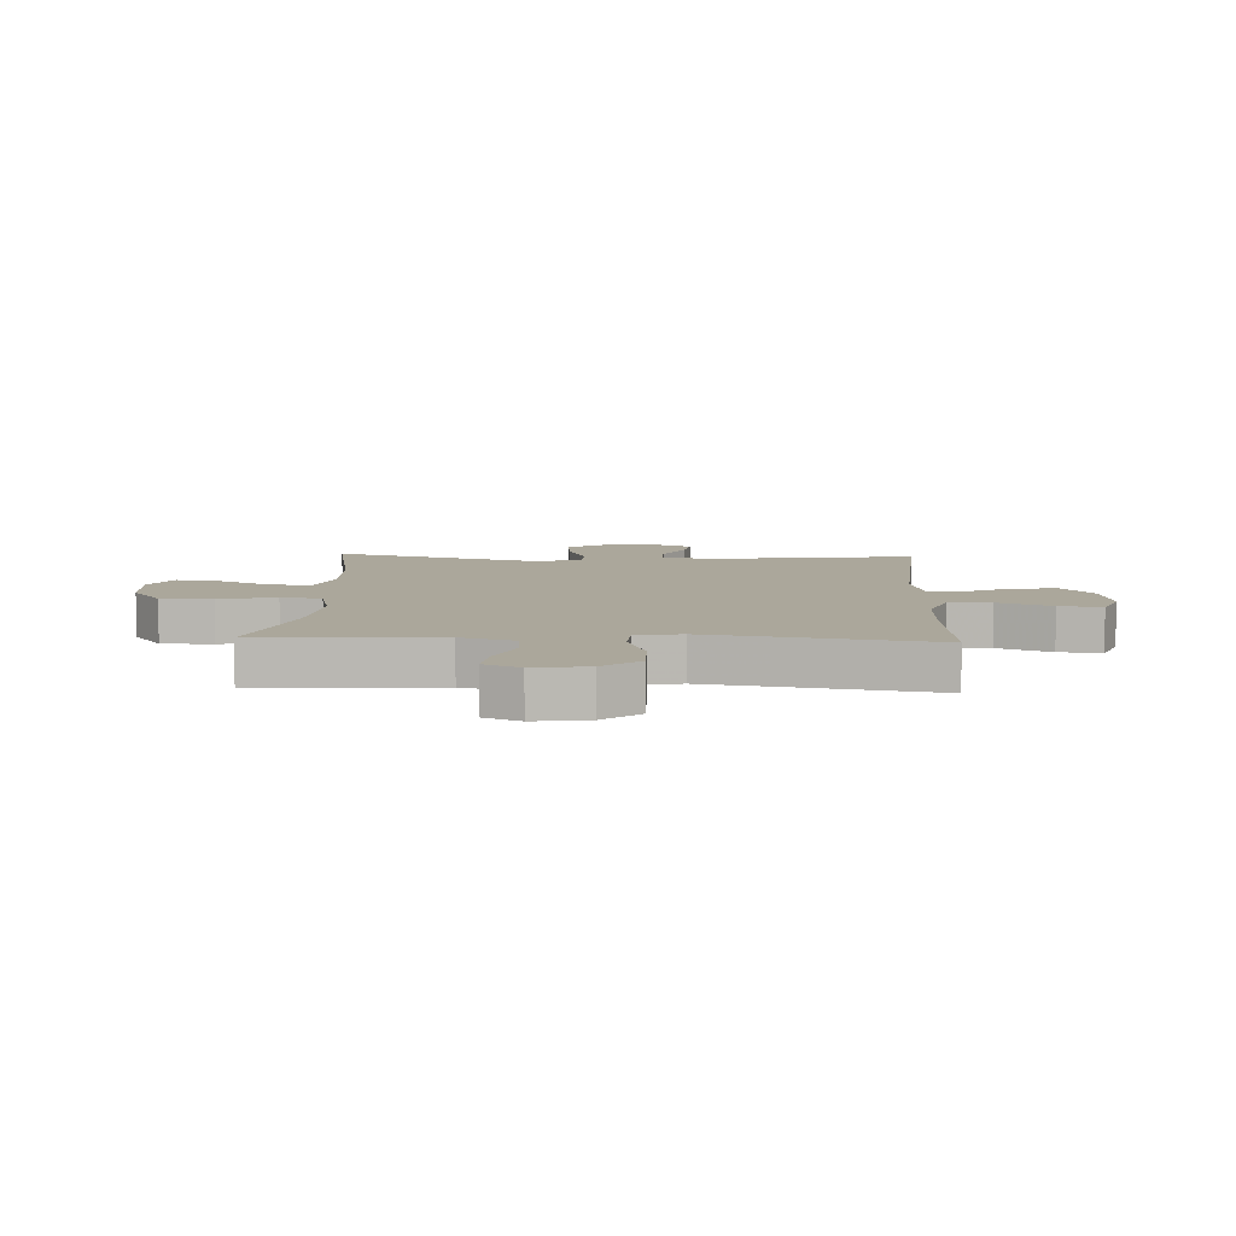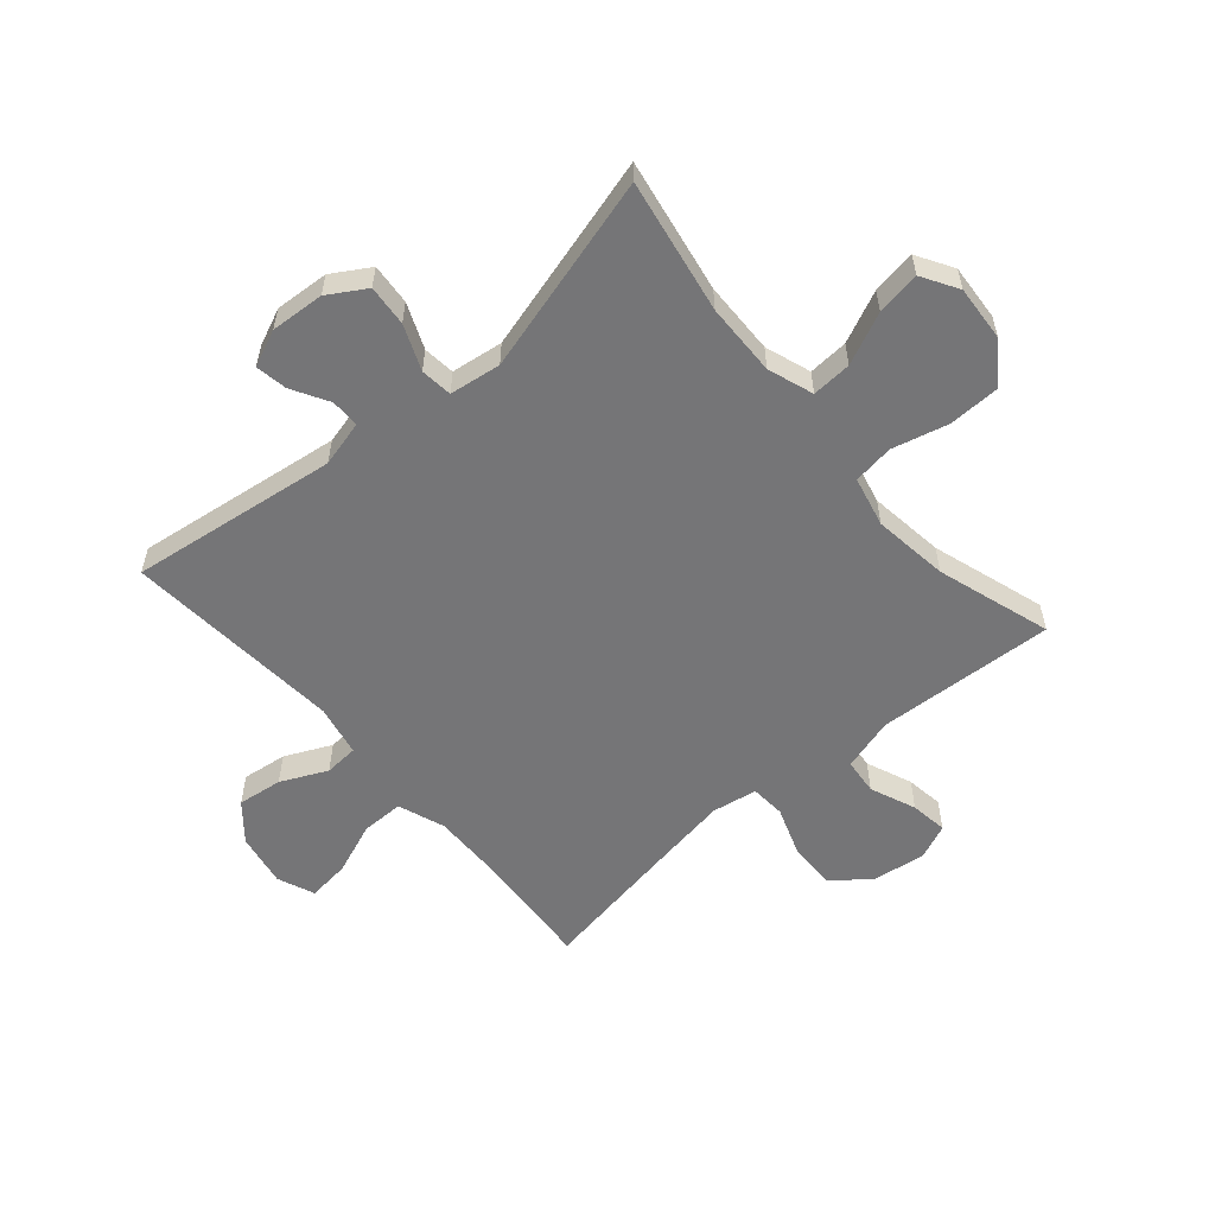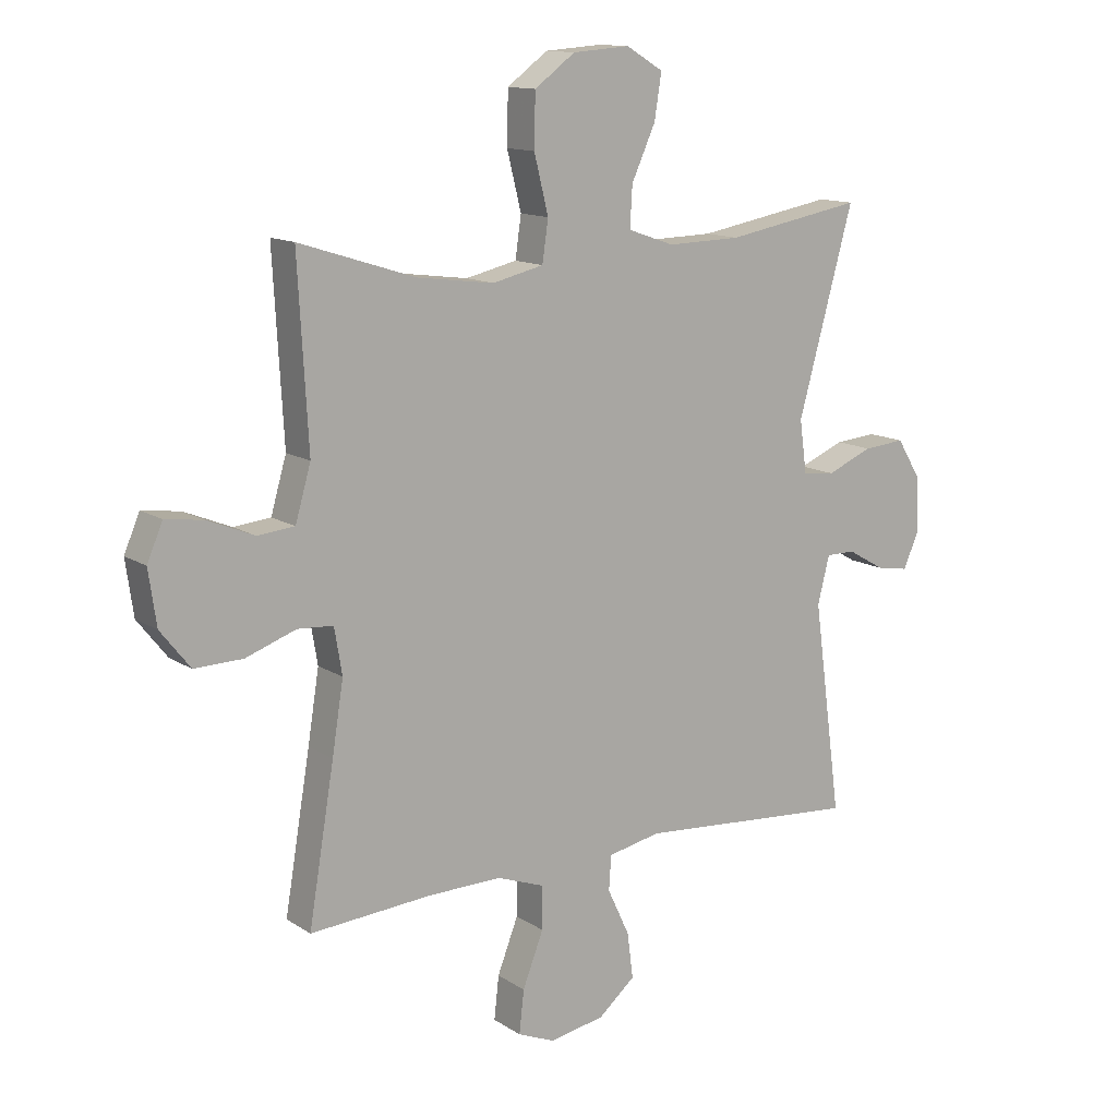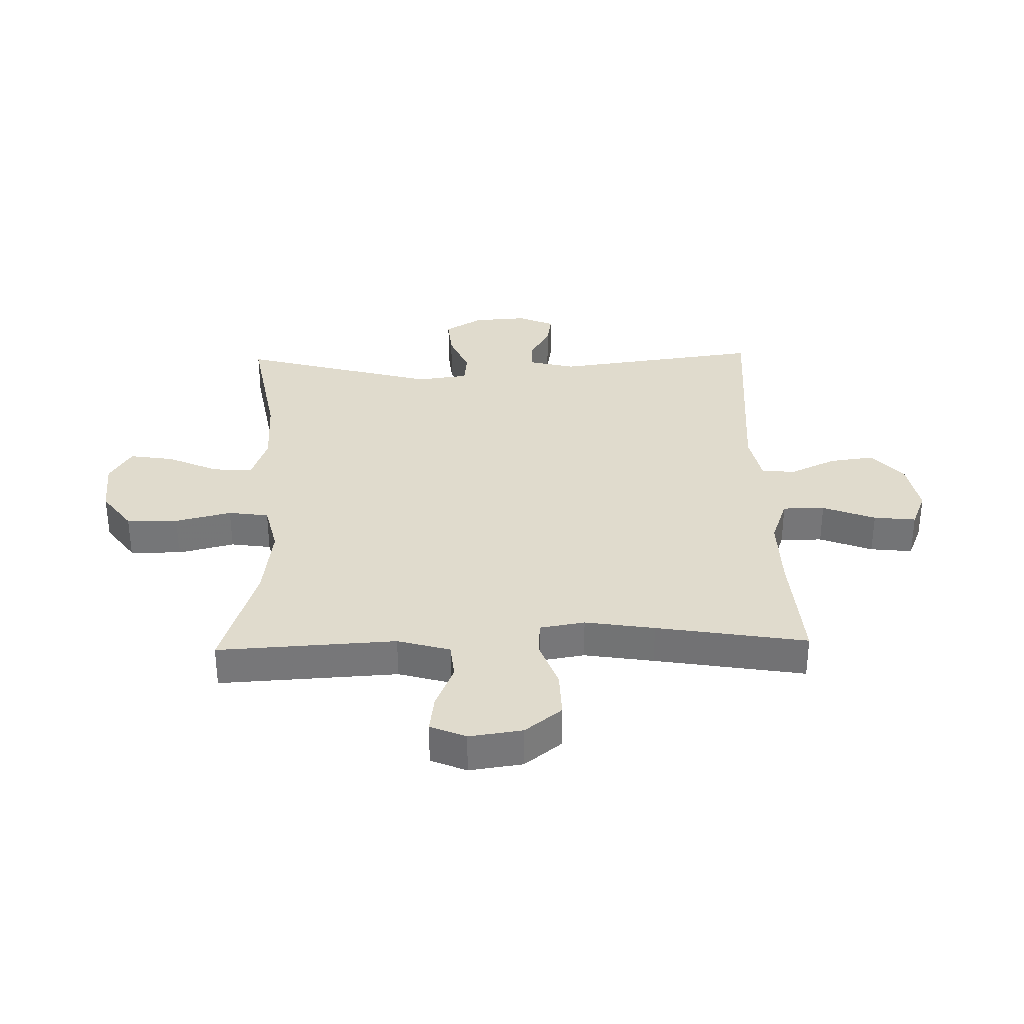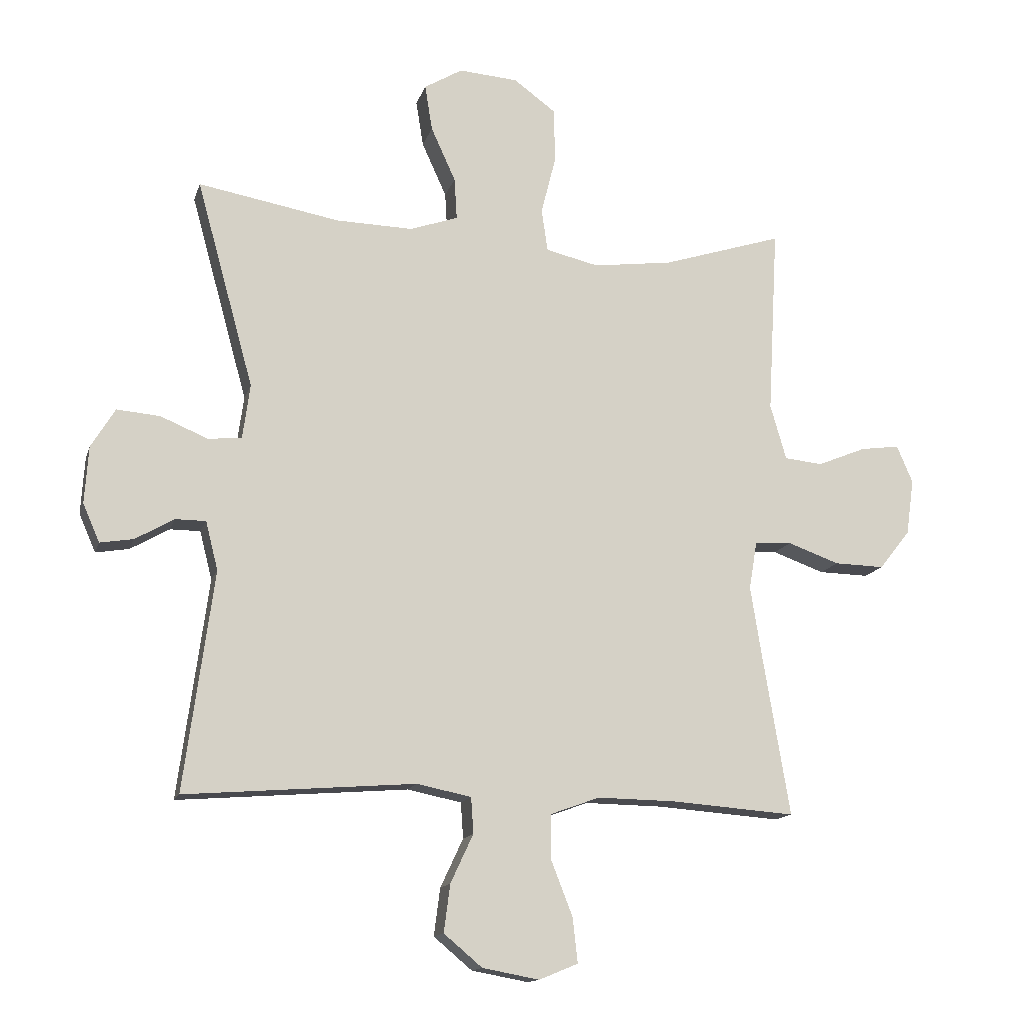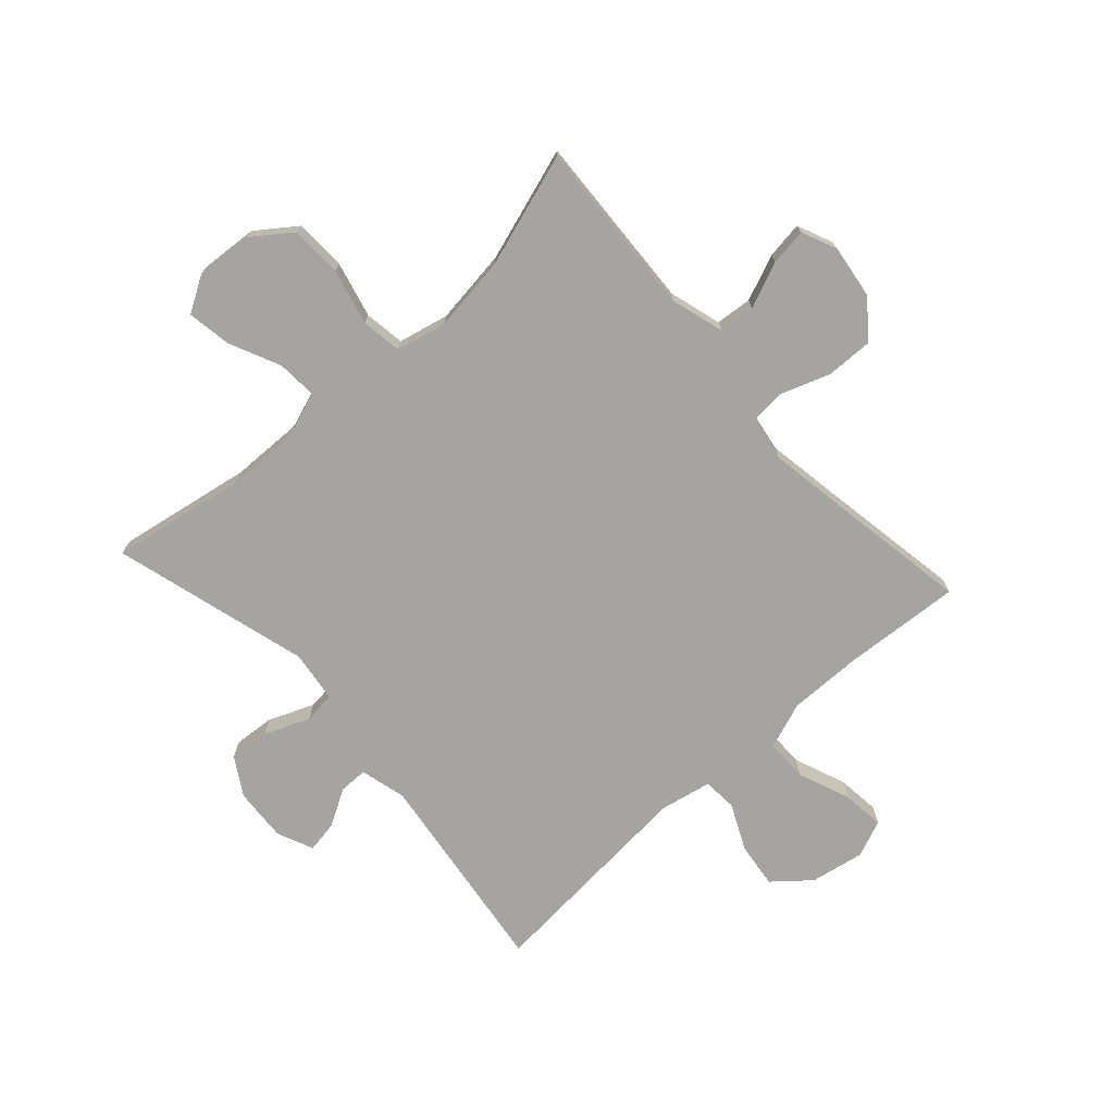
<metadata>
{"format":"obj","ext":"obj","renderer":"f3d","projection":"perspective","resolution":1024,"background":"white","views":[{"elev":8.1,"azim":92.5,"up":"+Y"},{"elev":-56.6,"azim":-49.3,"up":"+Y"},{"elev":13.0,"azim":145.0,"up":"+Z"},{"elev":33.2,"azim":88.5,"up":"+Y"},{"elev":-14.1,"azim":-14.6,"up":"+Z"},{"elev":-73.3,"azim":42.2,"up":"+Y"}]}
</metadata>
<code>
v -0.5 0.07 -0.5
v -0.452 0.07 -0.145
v -0.472 0.07 -0.066
v -0.521 0.07 -0.066
v -0.584 0.07 -0.102
v -0.638 0.07 -0.111
v -0.665 0.07 -0.049
v -0.659 0.07 0.043
v -0.62 0.07 0.107
v -0.55 0.07 0.101
v -0.473 0.07 0.069
v -0.419 0.07 0.075
v -0.407 0.07 0.163
v -0.5 0.07 0.5
v -0.27 0.07 0.459
v -0.146 0.07 0.456
v -0.068 0.07 0.483
v -0.072 0.07 0.551
v -0.112 0.07 0.639
v -0.124 0.07 0.714
v -0.062 0.07 0.751
v 0.034 0.07 0.744
v 0.102 0.07 0.694
v 0.104 0.07 0.606
v 0.08 0.07 0.51
v 0.09 0.07 0.441
v 0.176 0.07 0.421
v 0.305 0.07 0.438
v 0.5 0.07 0.5
v 0.483 0.07 0.195
v 0.509 0.07 0.105
v 0.571 0.07 0.099
v 0.649 0.07 0.131
v 0.713 0.07 0.14
v 0.739 0.07 0.079
v 0.726 0.07 -0.012
v 0.676 0.07 -0.075
v 0.595 0.07 -0.073
v 0.511 0.07 -0.043
v 0.451 0.07 -0.047
v 0.438 0.07 -0.124
v 0.457 0.07 -0.243
v 0.5 0.07 -0.5
v 0.297 0.07 -0.485
v 0.172 0.07 -0.483
v 0.092 0.07 -0.512
v 0.092 0.07 -0.584
v 0.127 0.07 -0.674
v 0.135 0.07 -0.746
v 0.072 0.07 -0.772
v -0.02 0.07 -0.755
v -0.082 0.07 -0.703
v -0.072 0.07 -0.626
v -0.035 0.07 -0.547
v -0.039 0.07 -0.489
v -0.127 0.07 -0.471
v -0.5 0 -0.5
v -0.452 0 -0.145
v -0.472 0 -0.066
v -0.521 0 -0.066
v -0.584 0 -0.102
v -0.638 0 -0.111
v -0.665 0 -0.049
v -0.659 0 0.043
v -0.62 0 0.107
v -0.55 0 0.101
v -0.473 0 0.069
v -0.419 0 0.075
v -0.407 0 0.163
v -0.5 0 0.5
v -0.27 0 0.459
v -0.146 0 0.456
v -0.068 0 0.483
v -0.072 0 0.551
v -0.112 0 0.639
v -0.124 0 0.714
v -0.062 0 0.751
v 0.034 0 0.744
v 0.102 0 0.694
v 0.104 0 0.606
v 0.08 0 0.51
v 0.09 0 0.441
v 0.176 0 0.421
v 0.305 0 0.438
v 0.5 0 0.5
v 0.483 0 0.195
v 0.509 0 0.105
v 0.571 0 0.099
v 0.649 0 0.131
v 0.713 0 0.14
v 0.739 0 0.079
v 0.726 0 -0.012
v 0.676 0 -0.075
v 0.595 0 -0.073
v 0.511 0 -0.043
v 0.451 0 -0.047
v 0.438 0 -0.124
v 0.457 0 -0.243
v 0.5 0 -0.5
v 0.297 0 -0.485
v 0.172 0 -0.483
v 0.092 0 -0.512
v 0.092 0 -0.584
v 0.127 0 -0.674
v 0.135 0 -0.746
v 0.072 0 -0.772
v -0.02 0 -0.755
v -0.082 0 -0.703
v -0.072 0 -0.626
v -0.035 0 -0.547
v -0.039 0 -0.489
v -0.127 0 -0.471
f 51 52 53 54
f 51 54 55
f 50 51 55
f 47 48 49 50
f 46 47 50 55
f 45 46 55 56
f 42 43 44
f 41 42 44 45
f 40 41 45 56
f 36 37 38 39
f 36 39 40
f 35 36 40
f 32 33 34 35
f 31 32 35 40
f 30 31 40 56
f 28 29 30 56
f 22 23 24 25
f 22 25 26
f 21 22 26
f 18 19 20 21
f 17 18 21 26
f 16 17 26
f 15 16 26 27
f 13 14 15
f 12 13 15 27
f 8 9 10 11
f 8 11 12
f 7 8 12
f 4 5 6 7
f 3 4 7 12
f 2 3 12 27
f 27 28 56
f 1 2 27 56
f 110 109 108 107
f 111 110 107
f 111 107 106
f 106 105 104 103
f 111 106 103 102
f 112 111 102 101
f 100 99 98
f 101 100 98 97
f 112 101 97 96
f 95 94 93 92
f 96 95 92
f 96 92 91
f 91 90 89 88
f 96 91 88 87
f 112 96 87 86
f 112 86 85 84
f 81 80 79 78
f 82 81 78
f 82 78 77
f 77 76 75 74
f 82 77 74 73
f 82 73 72
f 83 82 72 71
f 71 70 69
f 83 71 69 68
f 67 66 65 64
f 68 67 64
f 68 64 63
f 63 62 61 60
f 68 63 60 59
f 83 68 59 58
f 112 84 83
f 112 83 58 57
f 1 57 58 2
f 2 58 59 3
f 3 59 60 4
f 4 60 61 5
f 5 61 62 6
f 6 62 63 7
f 7 63 64 8
f 8 64 65 9
f 9 65 66 10
f 10 66 67 11
f 11 67 68 12
f 12 68 69 13
f 13 69 70 14
f 14 70 71 15
f 15 71 72 16
f 16 72 73 17
f 17 73 74 18
f 18 74 75 19
f 19 75 76 20
f 20 76 77 21
f 21 77 78 22
f 22 78 79 23
f 23 79 80 24
f 24 80 81 25
f 25 81 82 26
f 26 82 83 27
f 27 83 84 28
f 28 84 85 29
f 29 85 86 30
f 30 86 87 31
f 31 87 88 32
f 32 88 89 33
f 33 89 90 34
f 34 90 91 35
f 35 91 92 36
f 36 92 93 37
f 37 93 94 38
f 38 94 95 39
f 39 95 96 40
f 40 96 97 41
f 41 97 98 42
f 42 98 99 43
f 43 99 100 44
f 44 100 101 45
f 45 101 102 46
f 46 102 103 47
f 47 103 104 48
f 48 104 105 49
f 49 105 106 50
f 50 106 107 51
f 51 107 108 52
f 52 108 109 53
f 53 109 110 54
f 54 110 111 55
f 55 111 112 56
f 56 112 57 1

</code>
